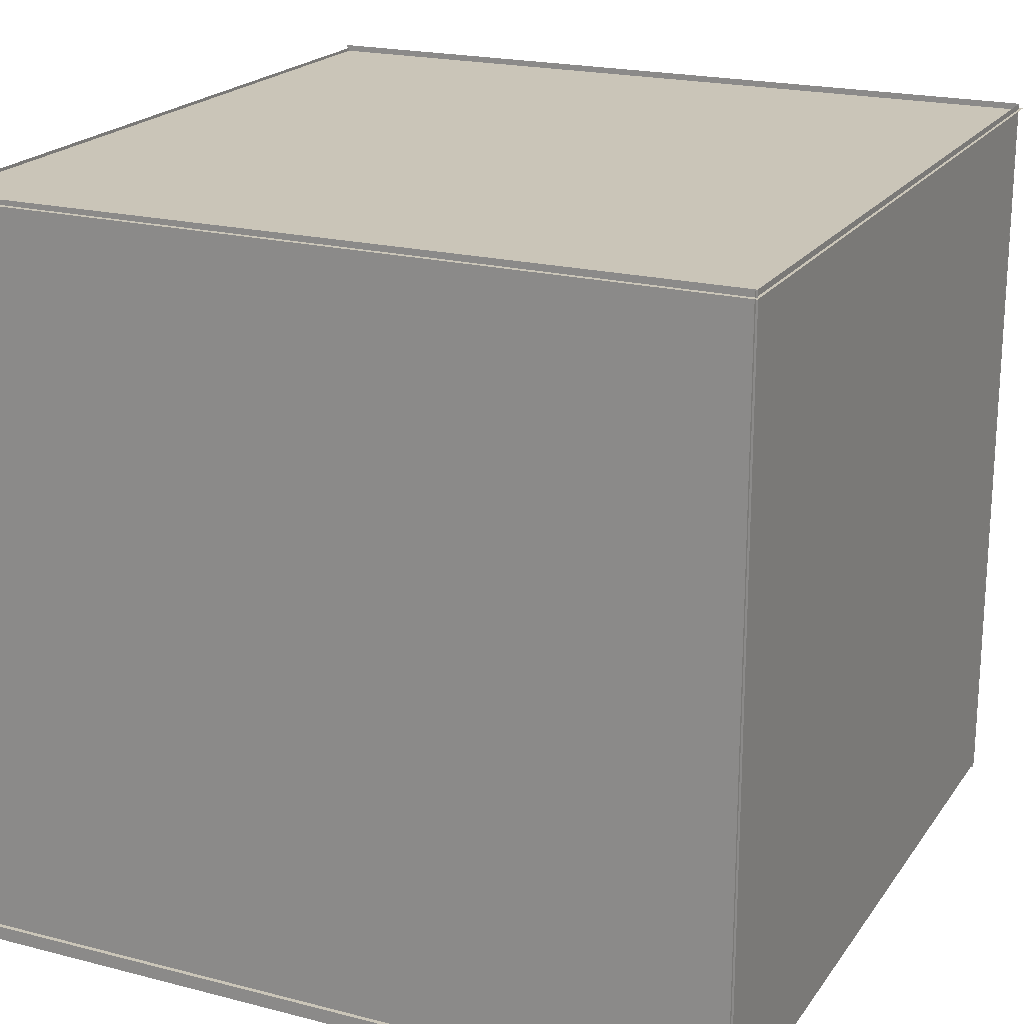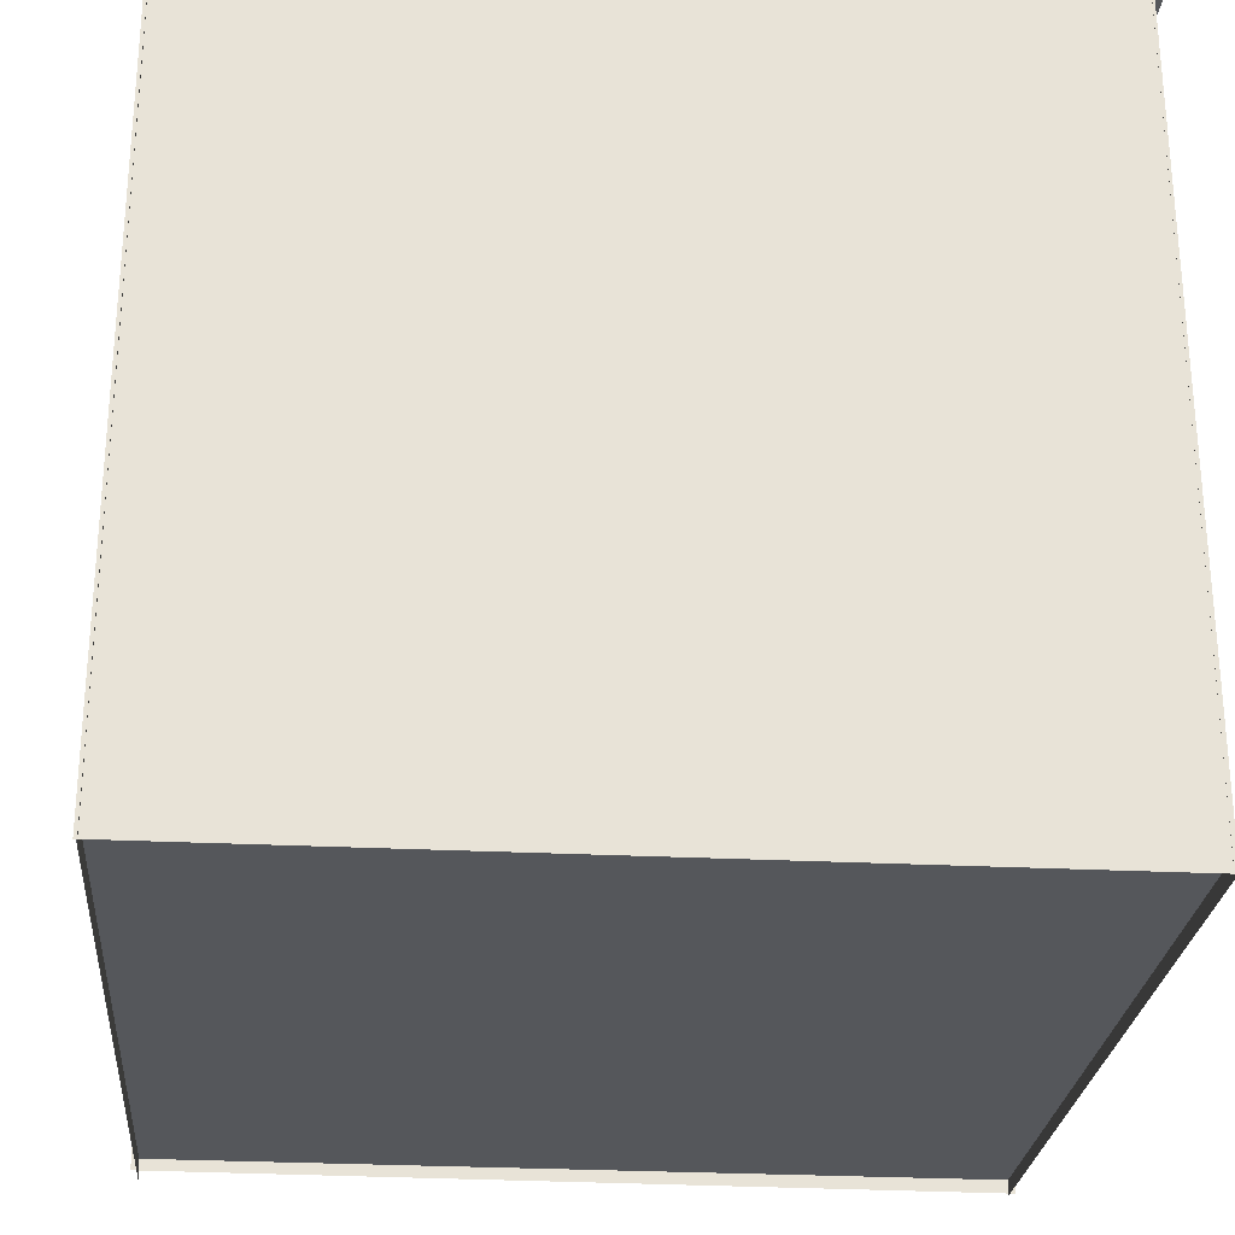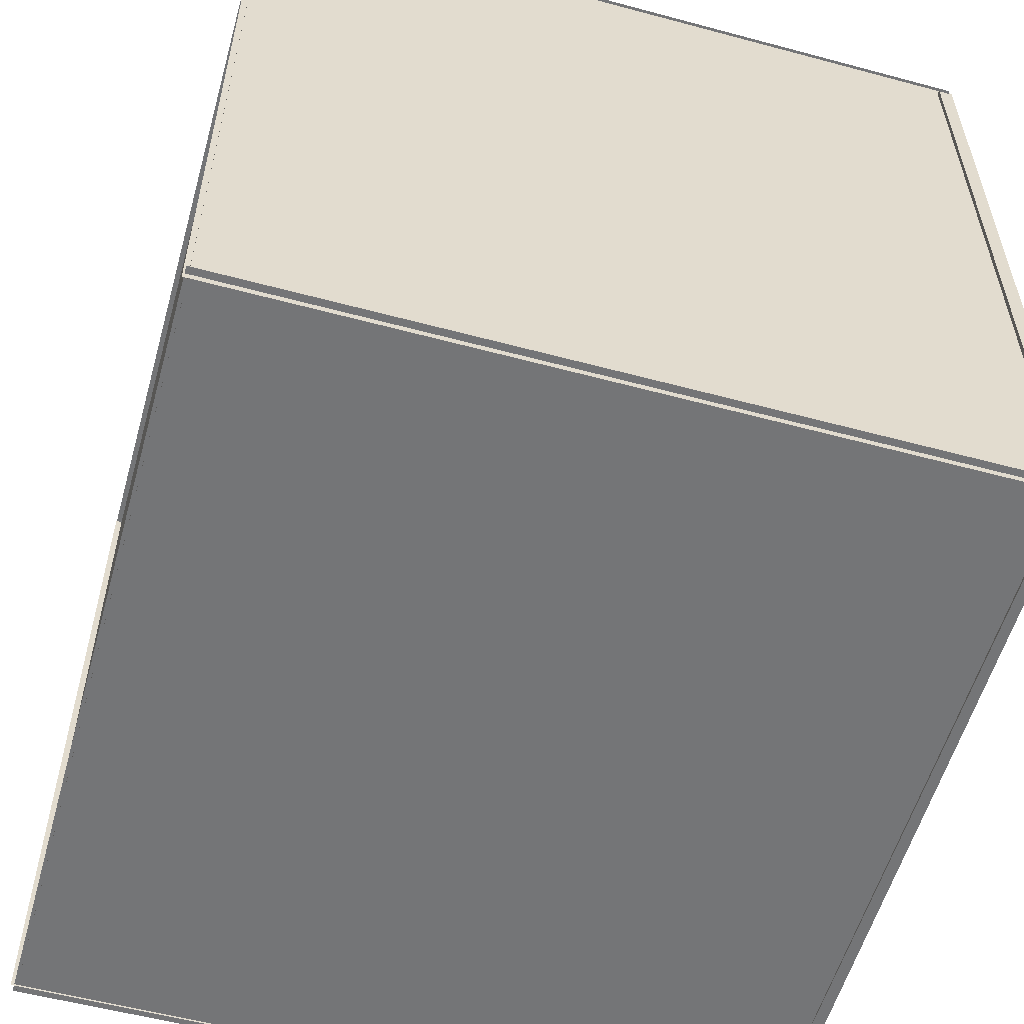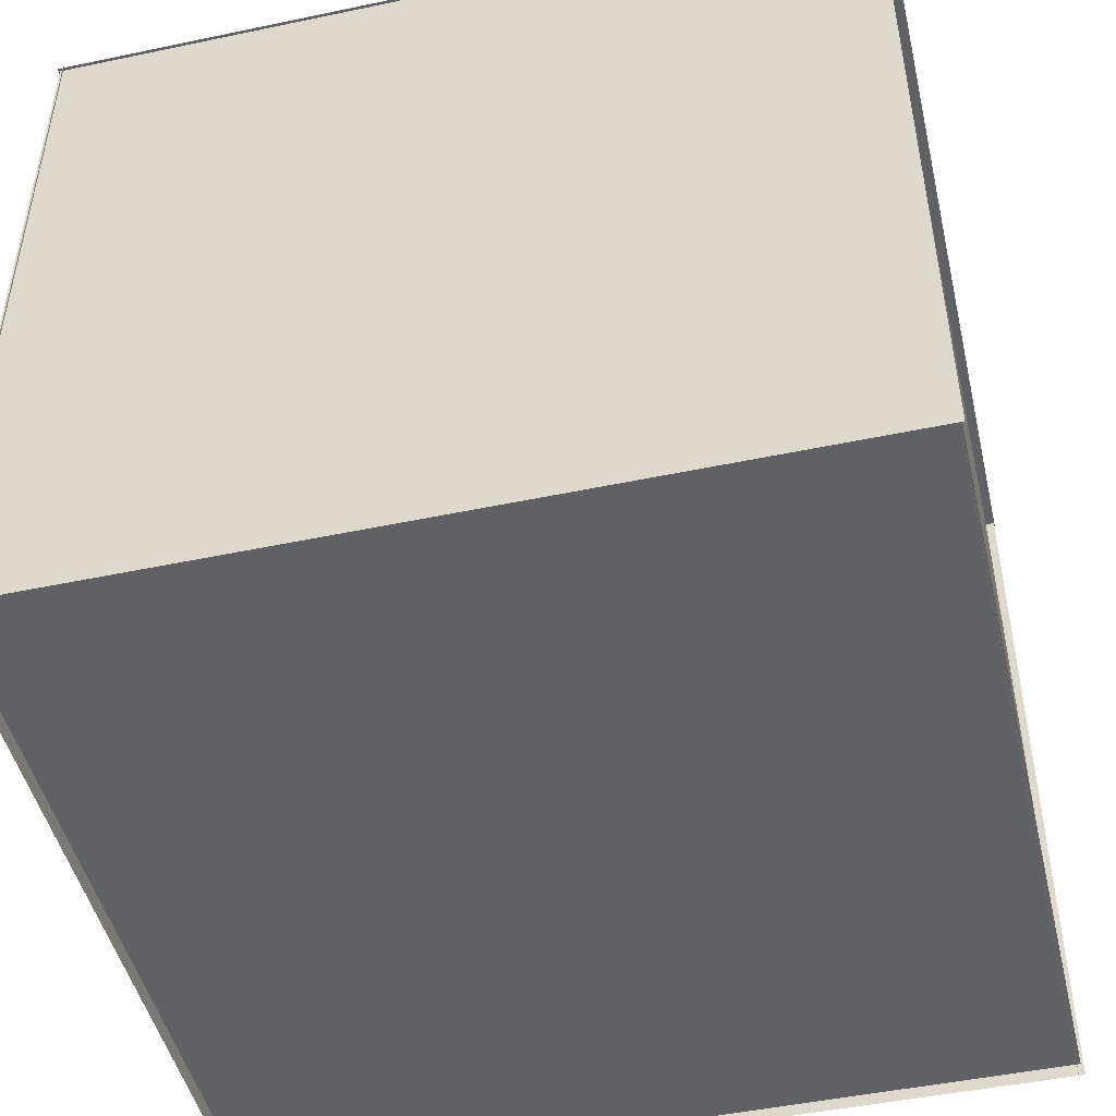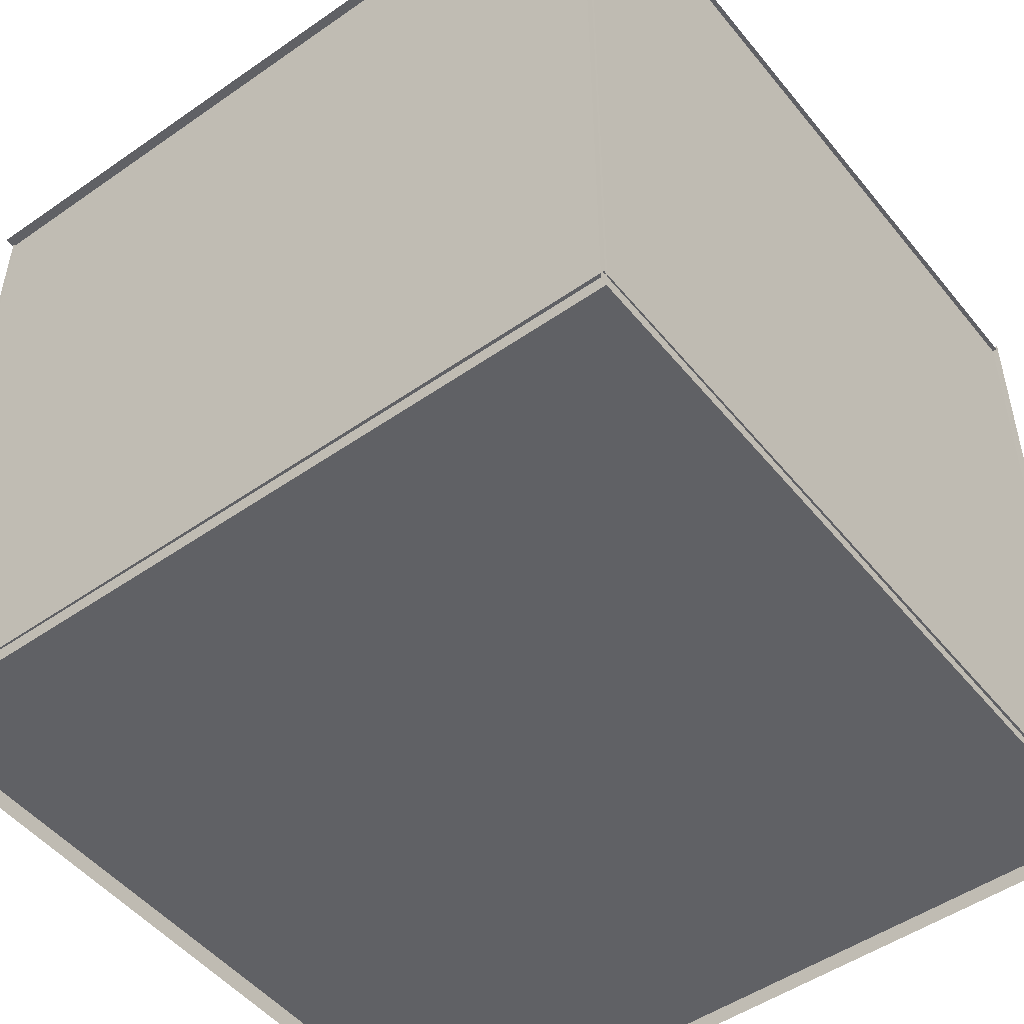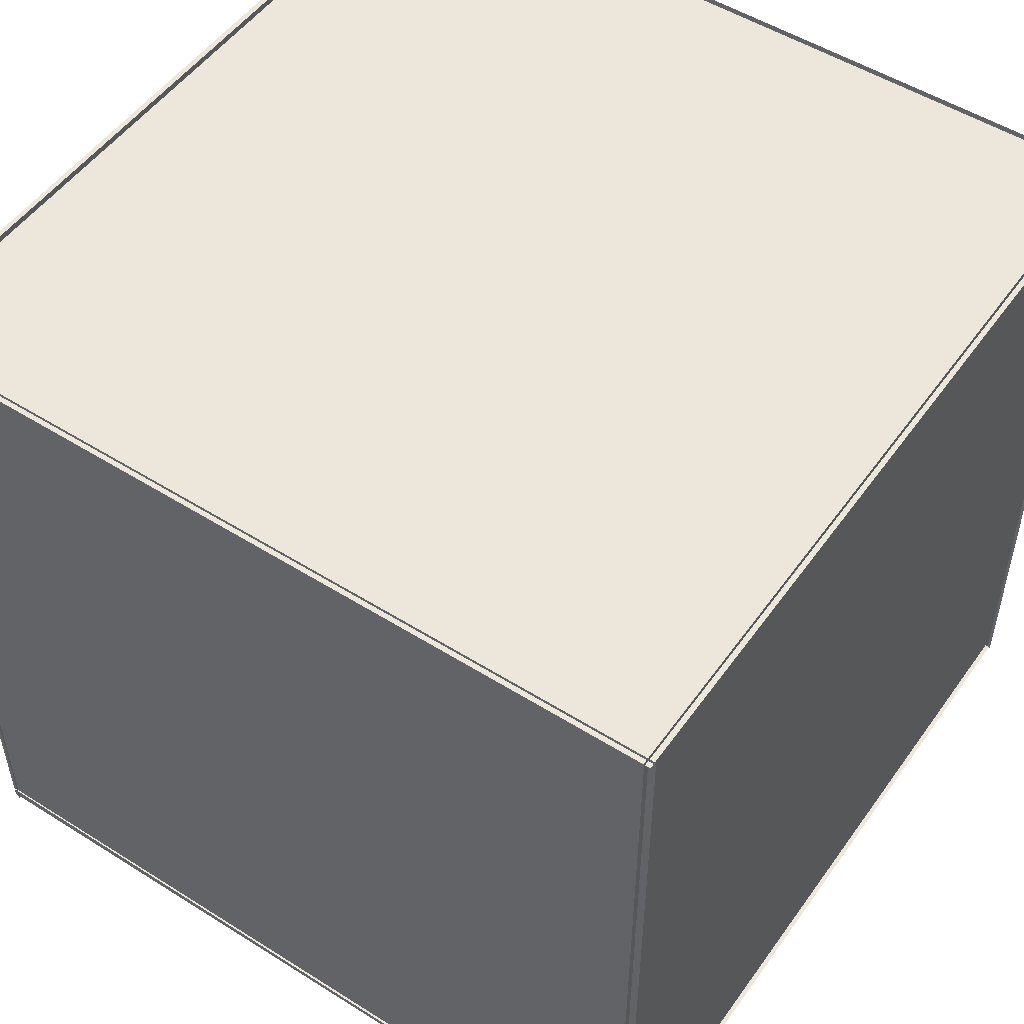
<metadata>
{"format":"obj","ext":"obj","renderer":"f3d","projection":"perspective","resolution":1024,"background":"white","views":[{"elev":20.5,"azim":-64.9,"up":"+Y"},{"elev":-26.4,"azim":-4.9,"up":"+Y"},{"elev":-56.5,"azim":-105.7,"up":"+Z"},{"elev":-47.7,"azim":13.3,"up":"+Y"},{"elev":-49.7,"azim":127.5,"up":"+Y"},{"elev":51.3,"azim":-145.6,"up":"+Y"}]}
</metadata>
<code>
o Object_2
v -0.52 0.5177 0.5766
v -0.52 -0.489 0.5766
v -0.52 -0.489 -0.4727
v -0.52 0.5153 -0.4727
v -0.5292 0.5132 -0.4645
v -0.5292 -0.4802 -0.4645
v 0.5282 -0.4825 -0.4645
v 0.532 0.5132 -0.4645
v 0.5204 0.5173 -0.467
v 0.5204 -0.4846 -0.467
v 0.5204 -0.487 0.5745
v 0.5204 0.5173 0.5745
v -0.5258 -0.4659 0.5626
v 0.5225 -0.4659 0.5664
v 0.5249 -0.4659 -0.4663
v -0.5258 -0.4659 -0.4682
v -0.5264 0.509 -0.4708
v 0.5326 0.509 -0.4708
v 0.5351 0.509 0.578
v -0.5264 0.509 0.578
v -0.524 -0.484 0.5742
v -0.524 0.5164 0.5742
v 0.5235 0.5164 0.5742
v 0.5254 -0.4816 0.5742
f 1 2 3
f 1 3 4
f 5 6 7
f 5 7 8
f 9 10 11
f 9 11 12
f 13 14 15
f 13 15 16
f 17 18 19
f 17 19 20
f 21 22 23
f 21 23 24

</code>
